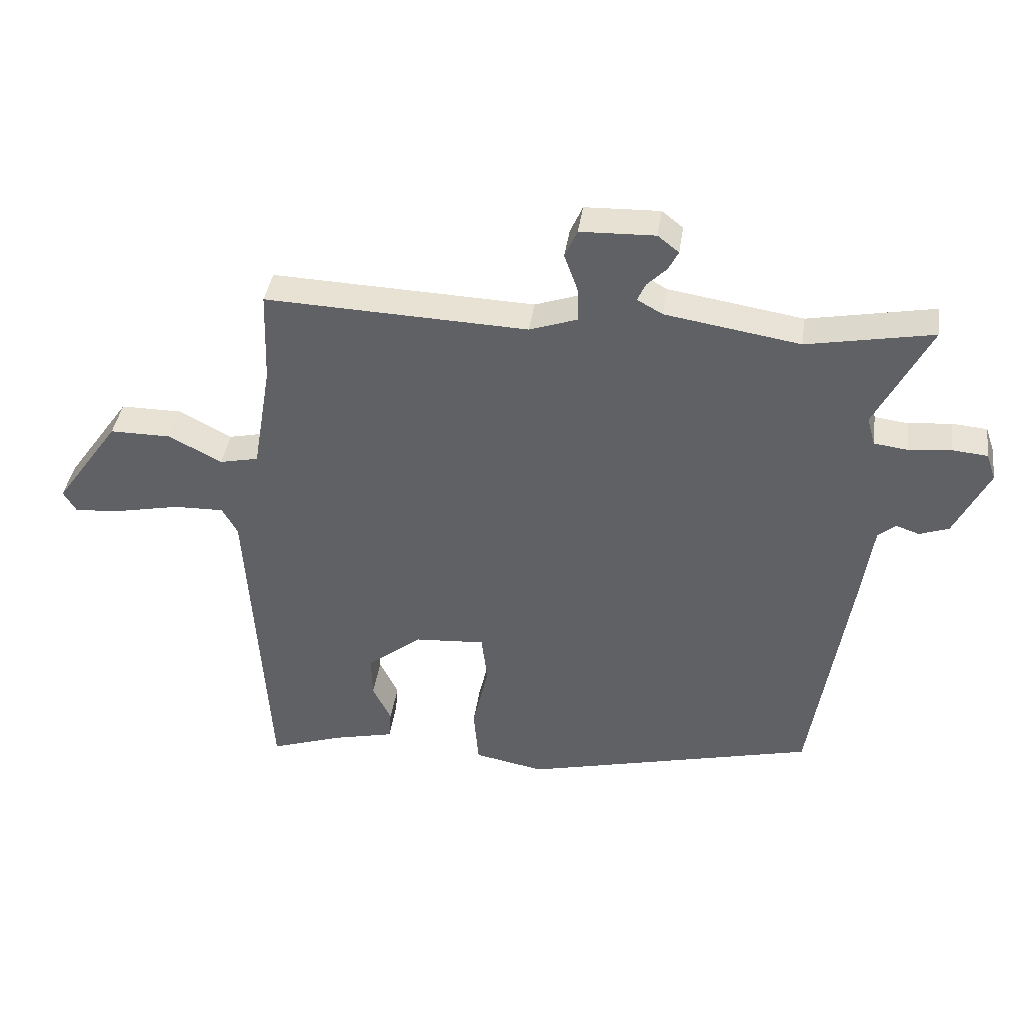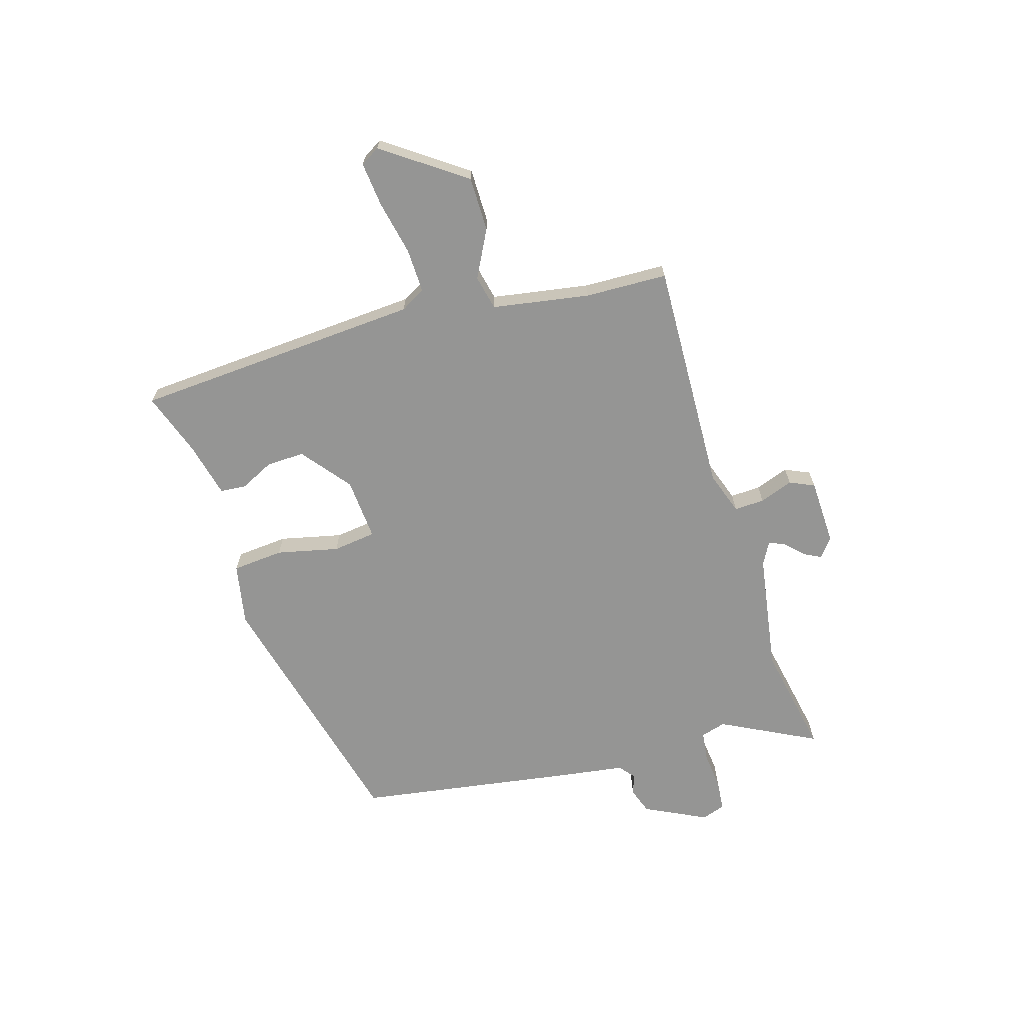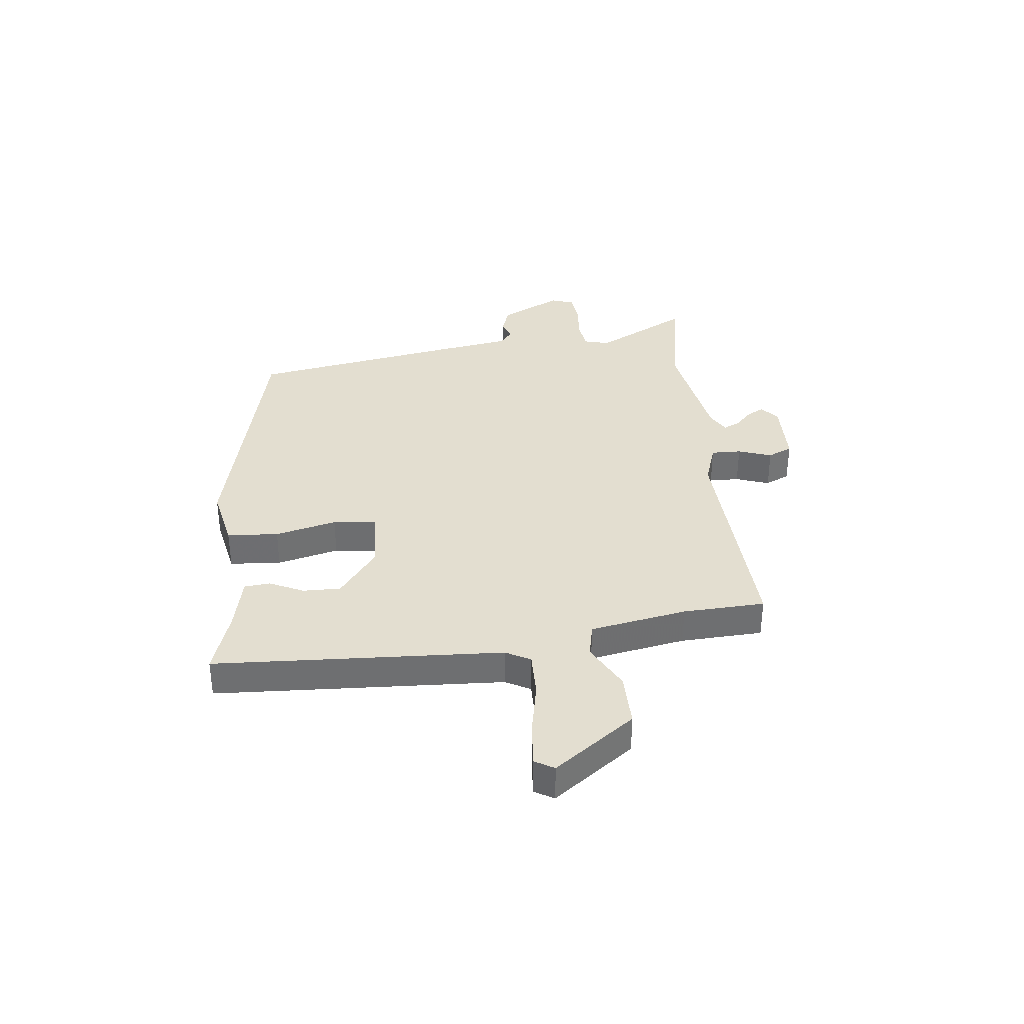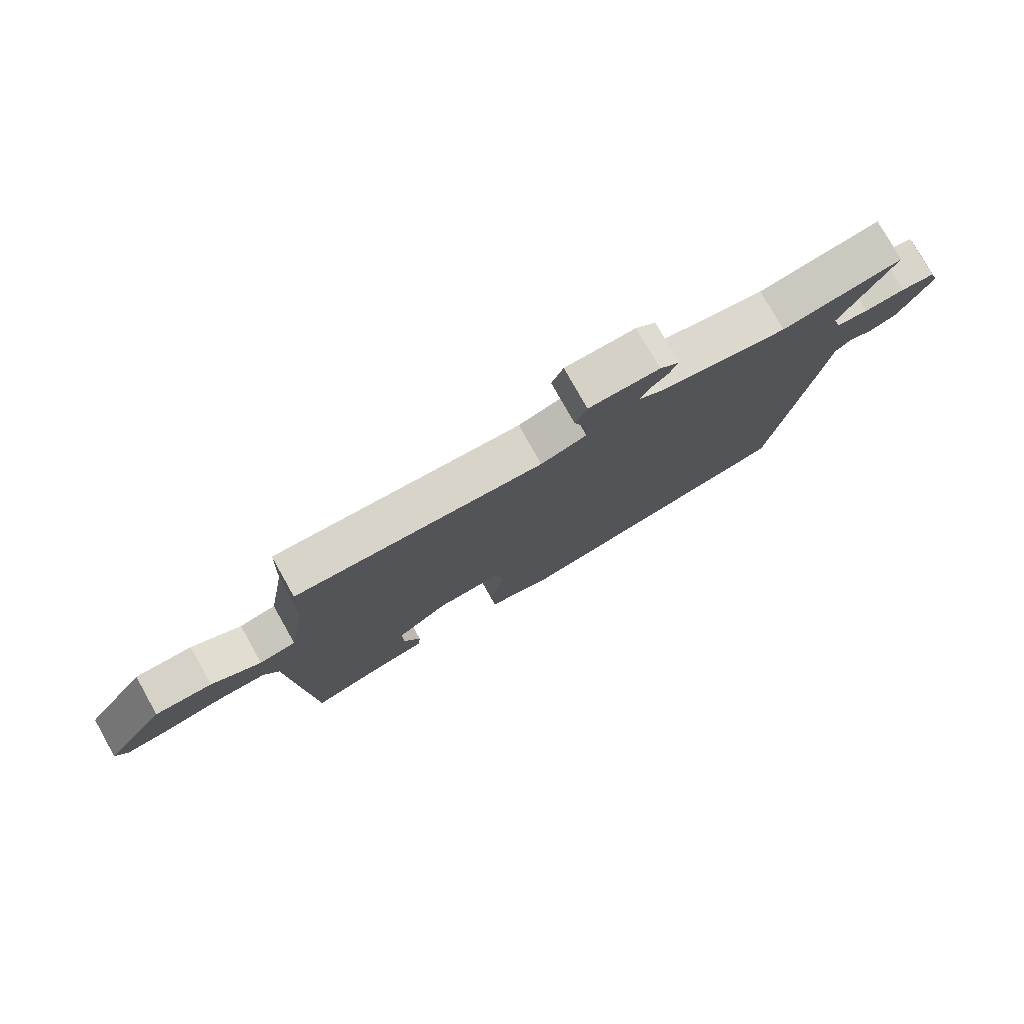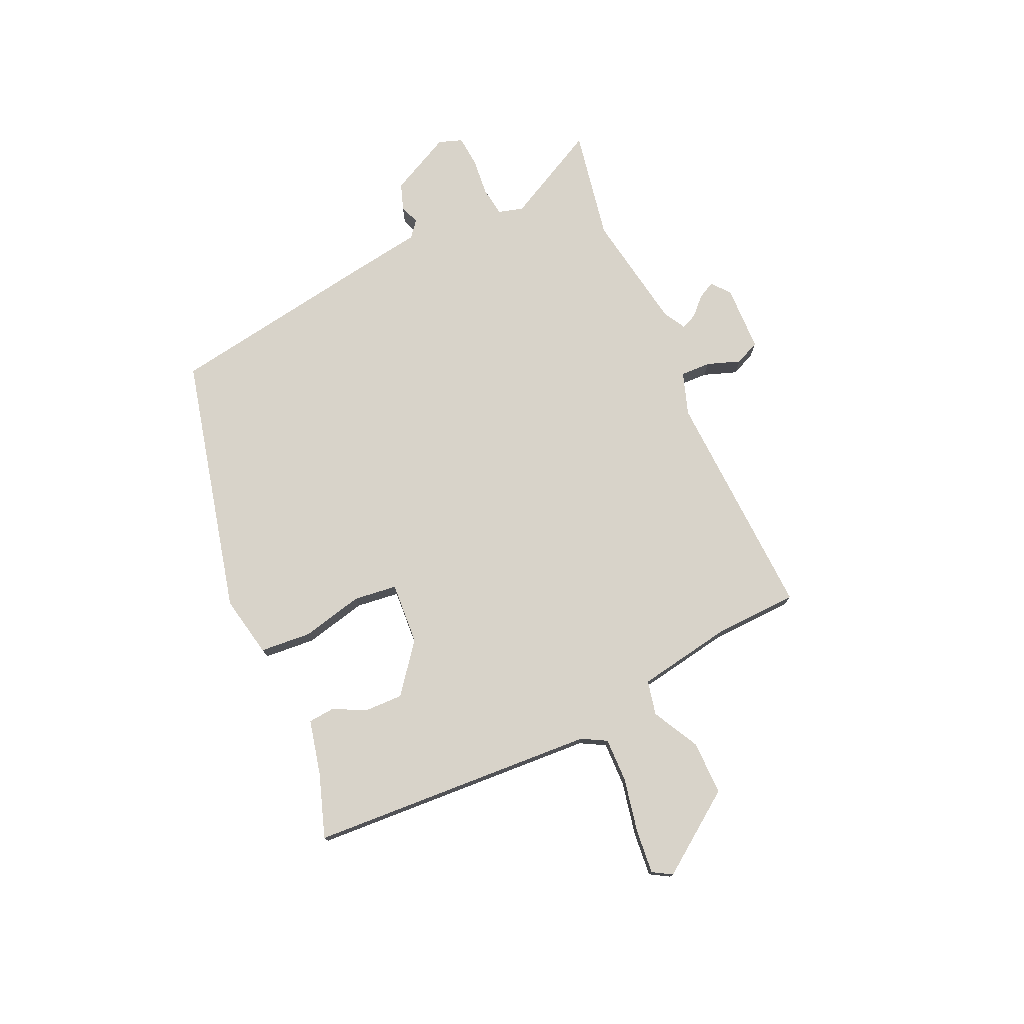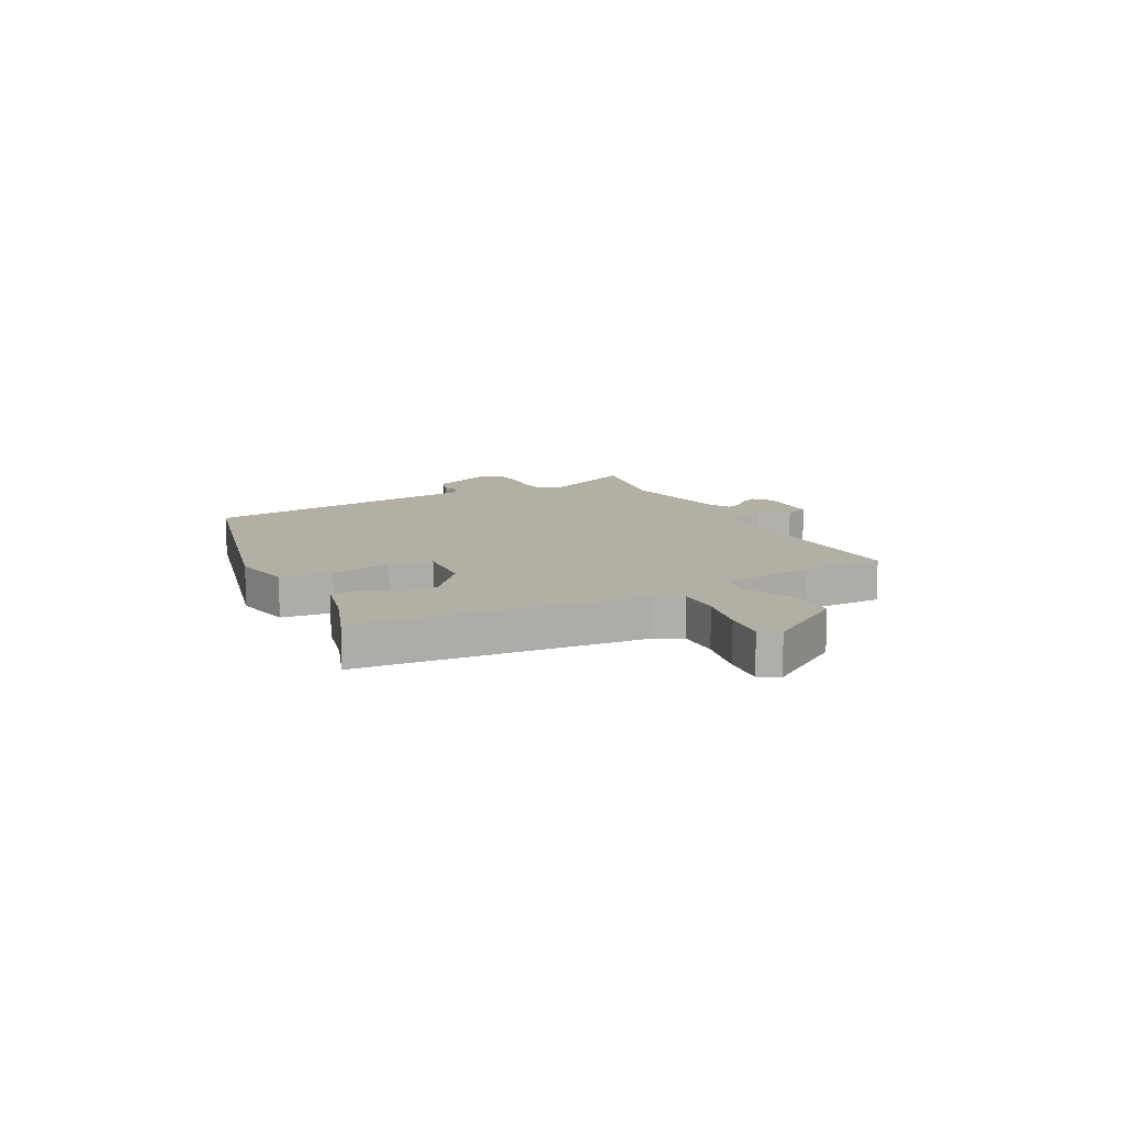
<metadata>
{"format":"obj","ext":"obj","renderer":"f3d","projection":"perspective","resolution":1024,"background":"white","views":[{"elev":39.8,"azim":8.2,"up":"+Z"},{"elev":-67.4,"azim":-73.1,"up":"+Y"},{"elev":35.8,"azim":-97.0,"up":"+Y"},{"elev":77.5,"azim":-29.3,"up":"+Z"},{"elev":75.9,"azim":-114.7,"up":"+Y"},{"elev":11.3,"azim":-116.7,"up":"+Y"}]}
</metadata>
<code>
v 0.405 0.07 0.482
v 0.609 0.07 0.521
v 0.52 0.07 0.348
v 0.533 0.07 0.302
v 0.587 0.07 0.295
v 0.656 0.07 0.302
v 0.713 0.07 0.297
v 0.728 0.07 0.254
v 0.672 0.07 0.141
v 0.624 0.07 0.124
v 0.587 0.07 0.137
v 0.558 0.07 0.113
v 0.539 0.07 -0.016
v 0.477 0.07 -0.407
v 0.002 0.07 -0.524
v -0.111 0.07 -0.502
v -0.119 0.07 -0.408
v -0.093 0.07 -0.295
v -0.103 0.07 -0.216
v -0.217 0.07 -0.224
v -0.306 0.07 -0.294
v -0.304 0.07 -0.363
v -0.274 0.07 -0.425
v -0.278 0.07 -0.472
v -0.379 0.07 -0.496
v -0.495 0.07 -0.536
v -0.528 0.07 -0.01
v -0.553 0.07 0.035
v -0.634 0.07 0.033
v -0.734 0.07 0.012
v -0.814 0.07 0.004
v -0.835 0.07 0.039
v -0.73 0.07 0.187
v -0.631 0.07 0.187
v -0.545 0.07 0.142
v -0.482 0.07 0.156
v -0.452 0.07 0.333
v -0.447 0.07 0.483
v -0.022 0.07 0.467
v 0.056 0.07 0.494
v 0.054 0.07 0.549
v 0.032 0.07 0.61
v 0.052 0.07 0.655
v 0.173 0.07 0.659
v 0.207 0.07 0.632
v 0.191 0.07 0.601
v 0.159 0.07 0.569
v 0.146 0.07 0.54
v 0.187 0.07 0.517
v 0.405 0 0.482
v 0.609 0 0.521
v 0.52 0 0.348
v 0.533 0 0.302
v 0.587 0 0.295
v 0.656 0 0.302
v 0.713 0 0.297
v 0.728 0 0.254
v 0.672 0 0.141
v 0.624 0 0.124
v 0.587 0 0.137
v 0.558 0 0.113
v 0.539 0 -0.016
v 0.477 0 -0.407
v 0.002 0 -0.524
v -0.111 0 -0.502
v -0.119 0 -0.408
v -0.093 0 -0.295
v -0.103 0 -0.216
v -0.217 0 -0.224
v -0.306 0 -0.294
v -0.304 0 -0.363
v -0.274 0 -0.425
v -0.278 0 -0.472
v -0.379 0 -0.496
v -0.495 0 -0.536
v -0.528 0 -0.01
v -0.553 0 0.035
v -0.634 0 0.033
v -0.734 0 0.012
v -0.814 0 0.004
v -0.835 0 0.039
v -0.73 0 0.187
v -0.631 0 0.187
v -0.545 0 0.142
v -0.482 0 0.156
v -0.452 0 0.333
v -0.447 0 0.483
v -0.022 0 0.467
v 0.056 0 0.494
v 0.054 0 0.549
v 0.032 0 0.61
v 0.052 0 0.655
v 0.173 0 0.659
v 0.207 0 0.632
v 0.191 0 0.601
v 0.159 0 0.569
v 0.146 0 0.54
v 0.187 0 0.517
f 44 45 46 47
f 44 47 48
f 41 42 43 44
f 40 41 44 48
f 37 38 39
f 36 37 39
f 36 39 40
f 32 33 34 35
f 32 35 36
f 29 30 31 32
f 28 29 32 36
f 27 28 36 40
f 25 26 27
f 22 23 24 25
f 21 22 25 27
f 20 21 27 40
f 15 16 17 18
f 15 18 19
f 12 13 14 15
f 12 15 19
f 11 12 19 20
f 9 10 11
f 8 9 11
f 5 6 7 8
f 4 5 8 11
f 1 2 3
f 49 1 3 4
f 20 40 48 49
f 4 11 20 49
f 96 95 94 93
f 97 96 93
f 93 92 91 90
f 97 93 90 89
f 88 87 86
f 88 86 85
f 89 88 85
f 84 83 82 81
f 85 84 81
f 81 80 79 78
f 85 81 78 77
f 89 85 77 76
f 76 75 74
f 74 73 72 71
f 76 74 71 70
f 89 76 70 69
f 67 66 65 64
f 68 67 64
f 64 63 62 61
f 68 64 61
f 69 68 61 60
f 60 59 58
f 60 58 57
f 57 56 55 54
f 60 57 54 53
f 52 51 50
f 53 52 50 98
f 98 97 89 69
f 98 69 60 53
f 1 50 51 2
f 2 51 52 3
f 3 52 53 4
f 4 53 54 5
f 5 54 55 6
f 6 55 56 7
f 7 56 57 8
f 8 57 58 9
f 9 58 59 10
f 10 59 60 11
f 11 60 61 12
f 12 61 62 13
f 13 62 63 14
f 14 63 64 15
f 15 64 65 16
f 16 65 66 17
f 17 66 67 18
f 18 67 68 19
f 19 68 69 20
f 20 69 70 21
f 21 70 71 22
f 22 71 72 23
f 23 72 73 24
f 24 73 74 25
f 25 74 75 26
f 26 75 76 27
f 27 76 77 28
f 28 77 78 29
f 29 78 79 30
f 30 79 80 31
f 31 80 81 32
f 32 81 82 33
f 33 82 83 34
f 34 83 84 35
f 35 84 85 36
f 36 85 86 37
f 37 86 87 38
f 38 87 88 39
f 39 88 89 40
f 40 89 90 41
f 41 90 91 42
f 42 91 92 43
f 43 92 93 44
f 44 93 94 45
f 45 94 95 46
f 46 95 96 47
f 47 96 97 48
f 48 97 98 49
f 49 98 50 1

</code>
